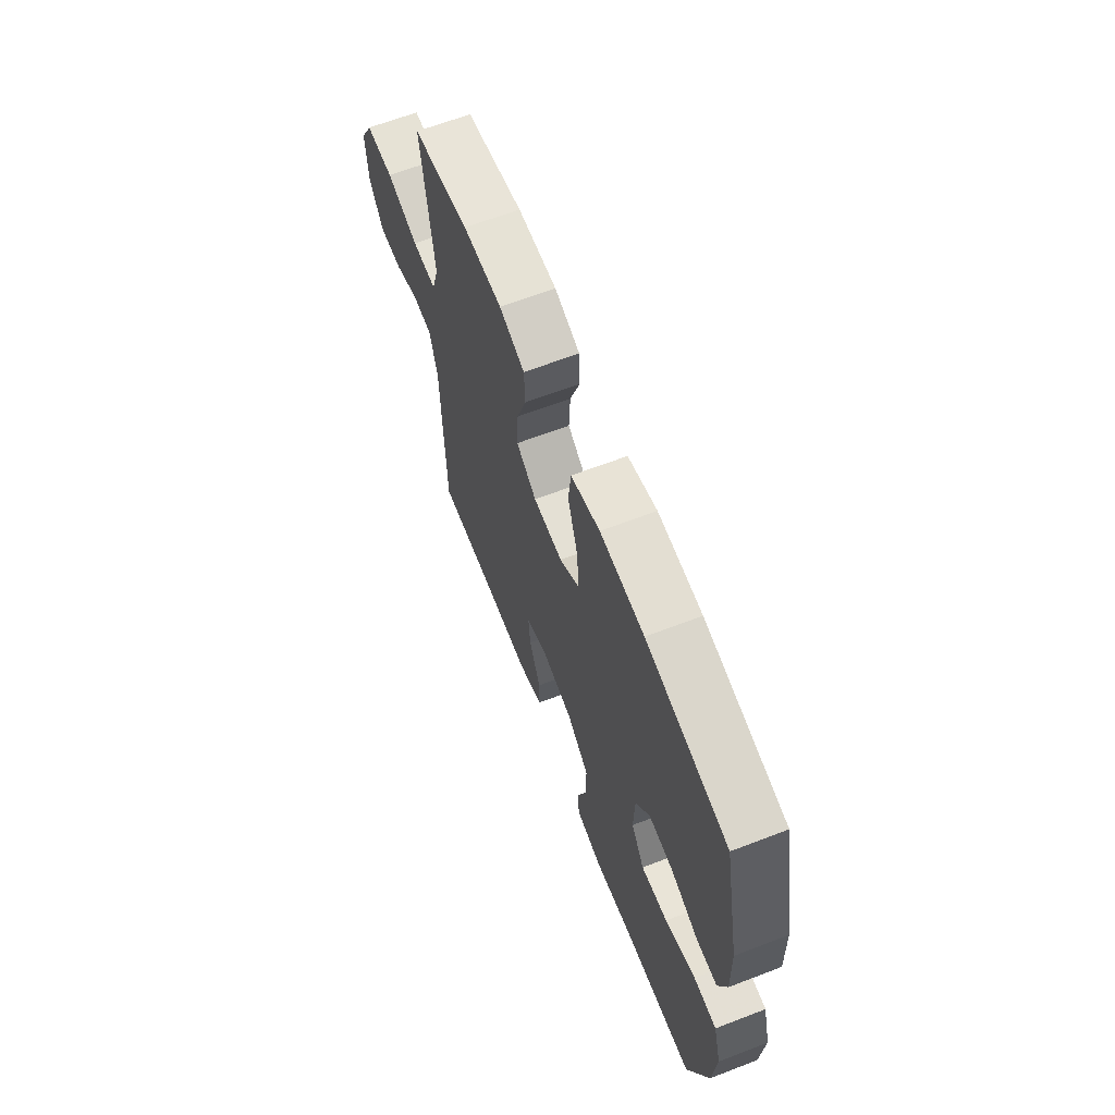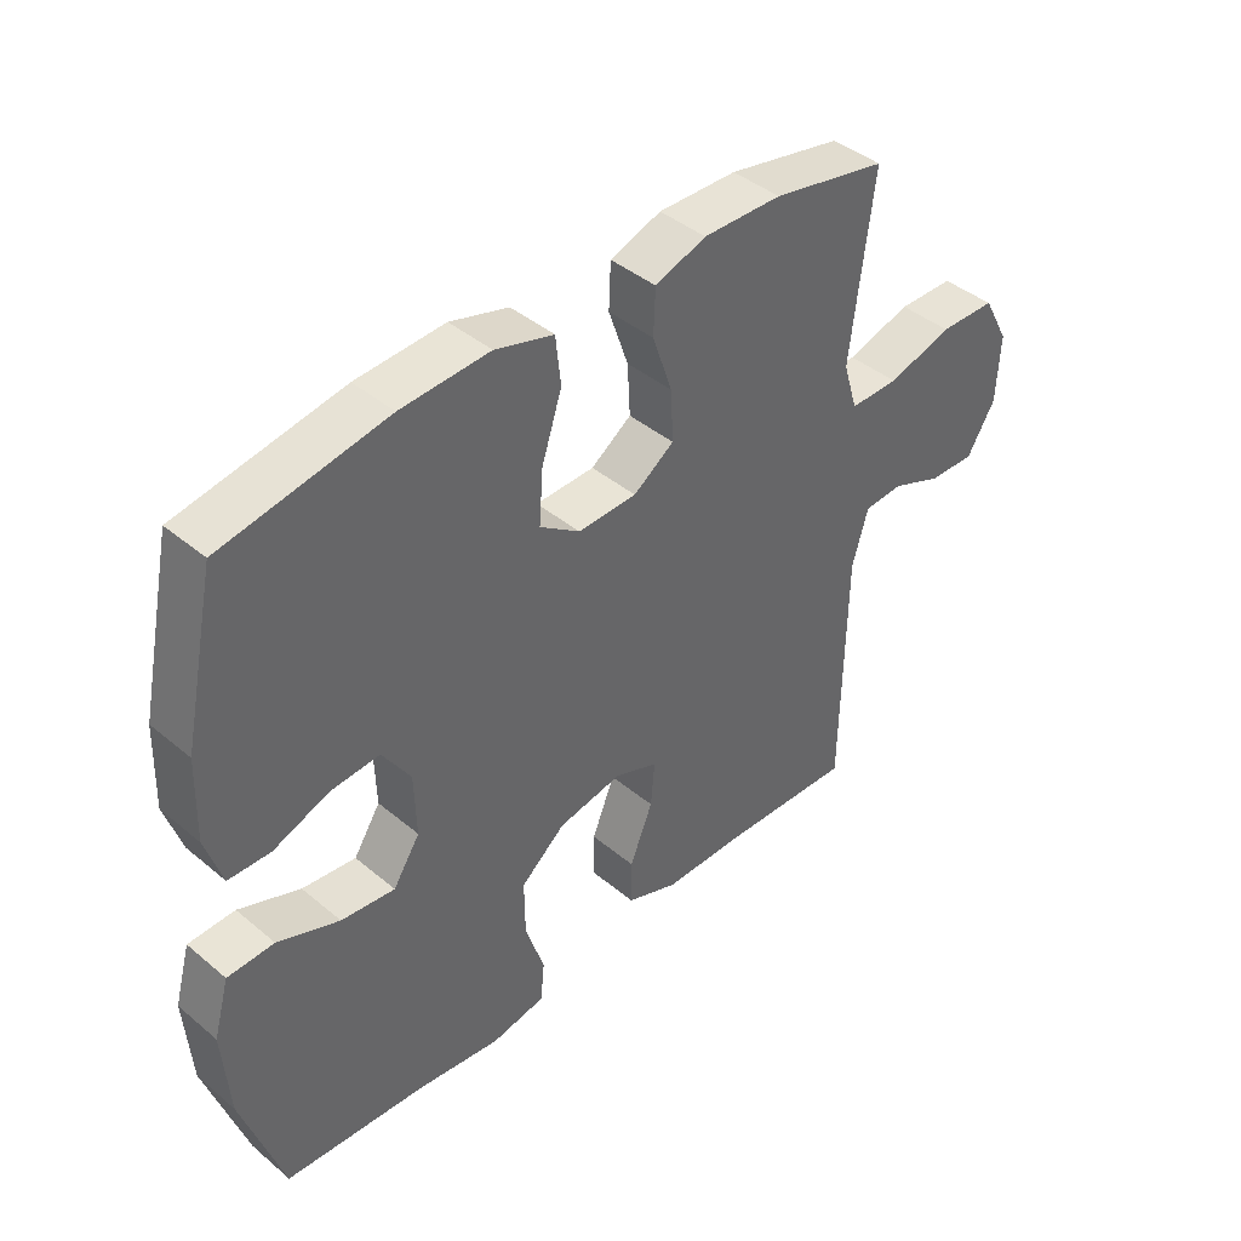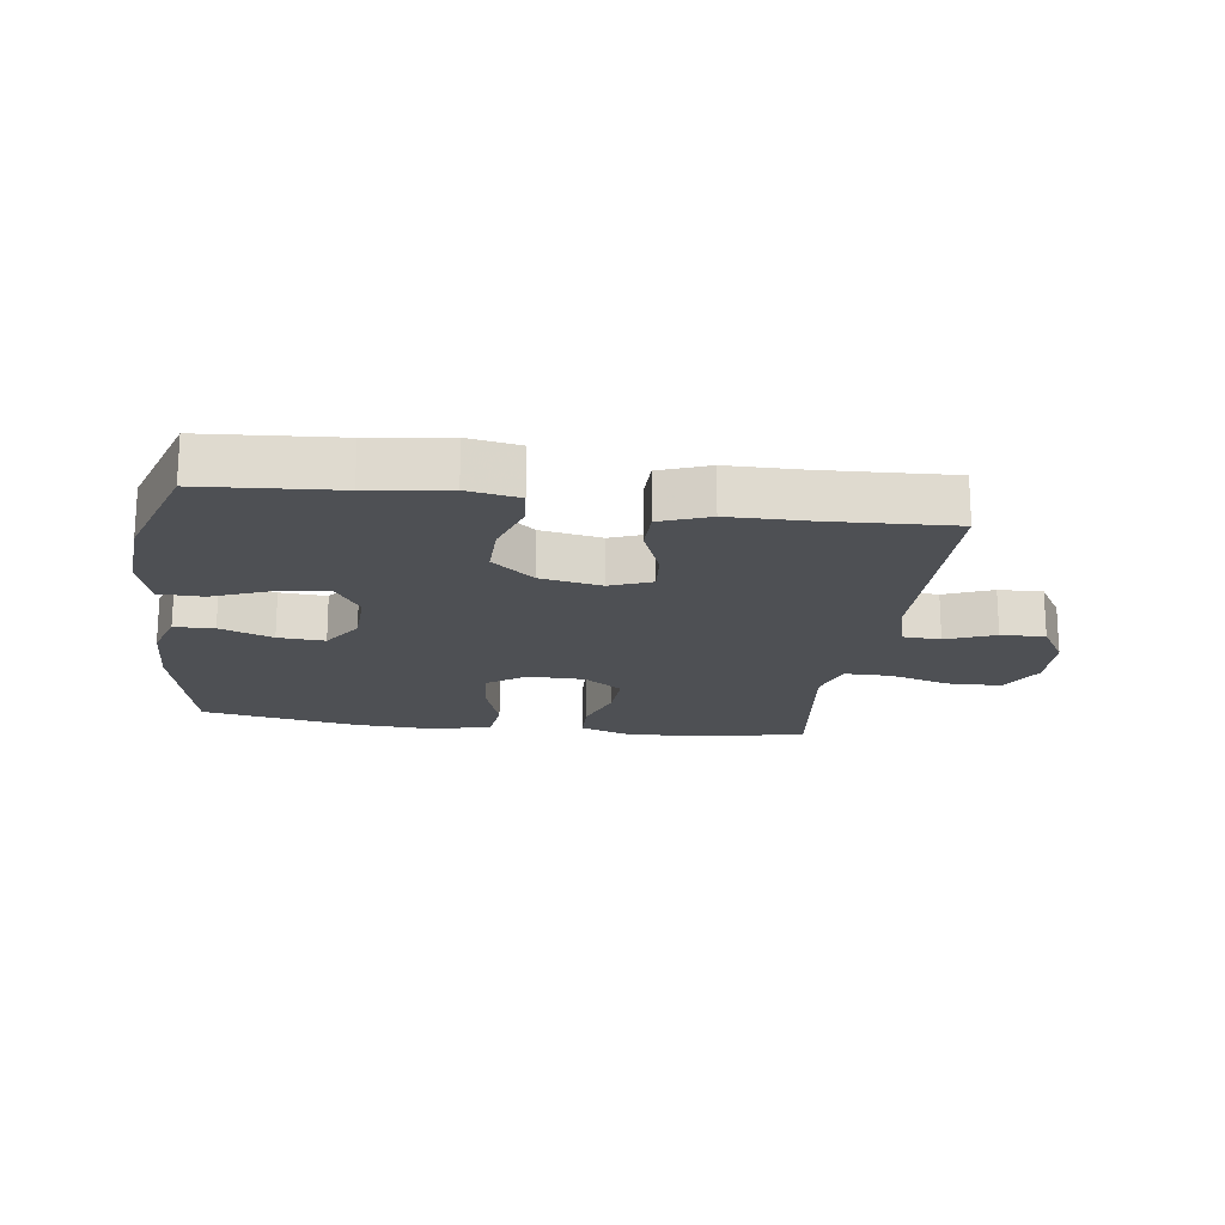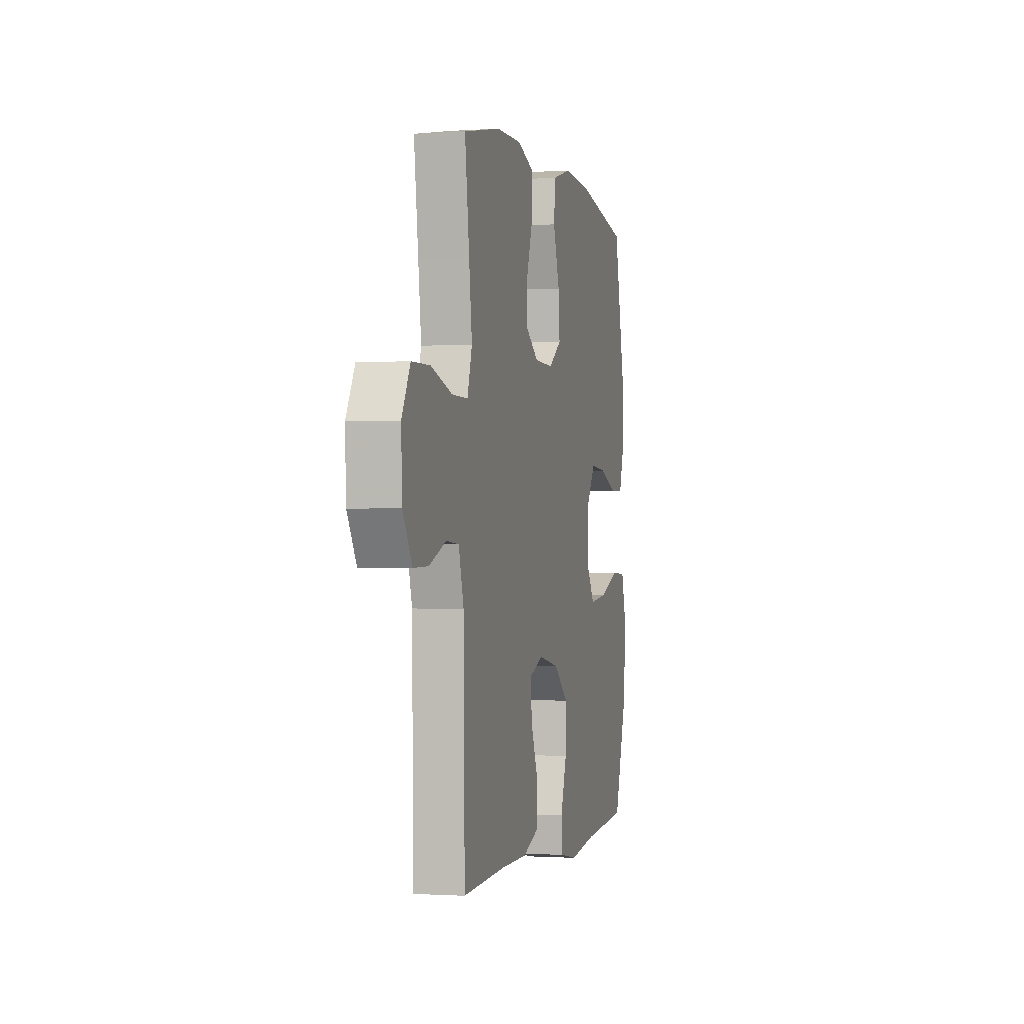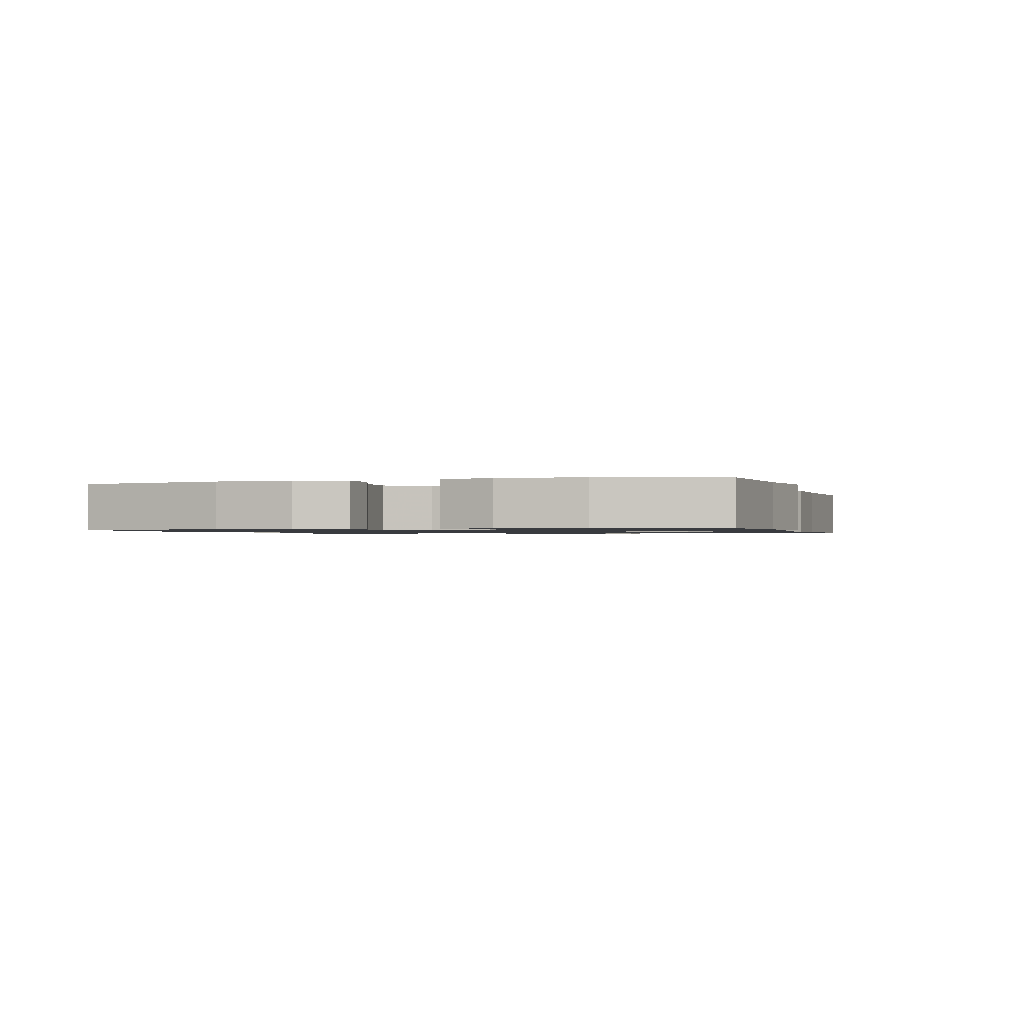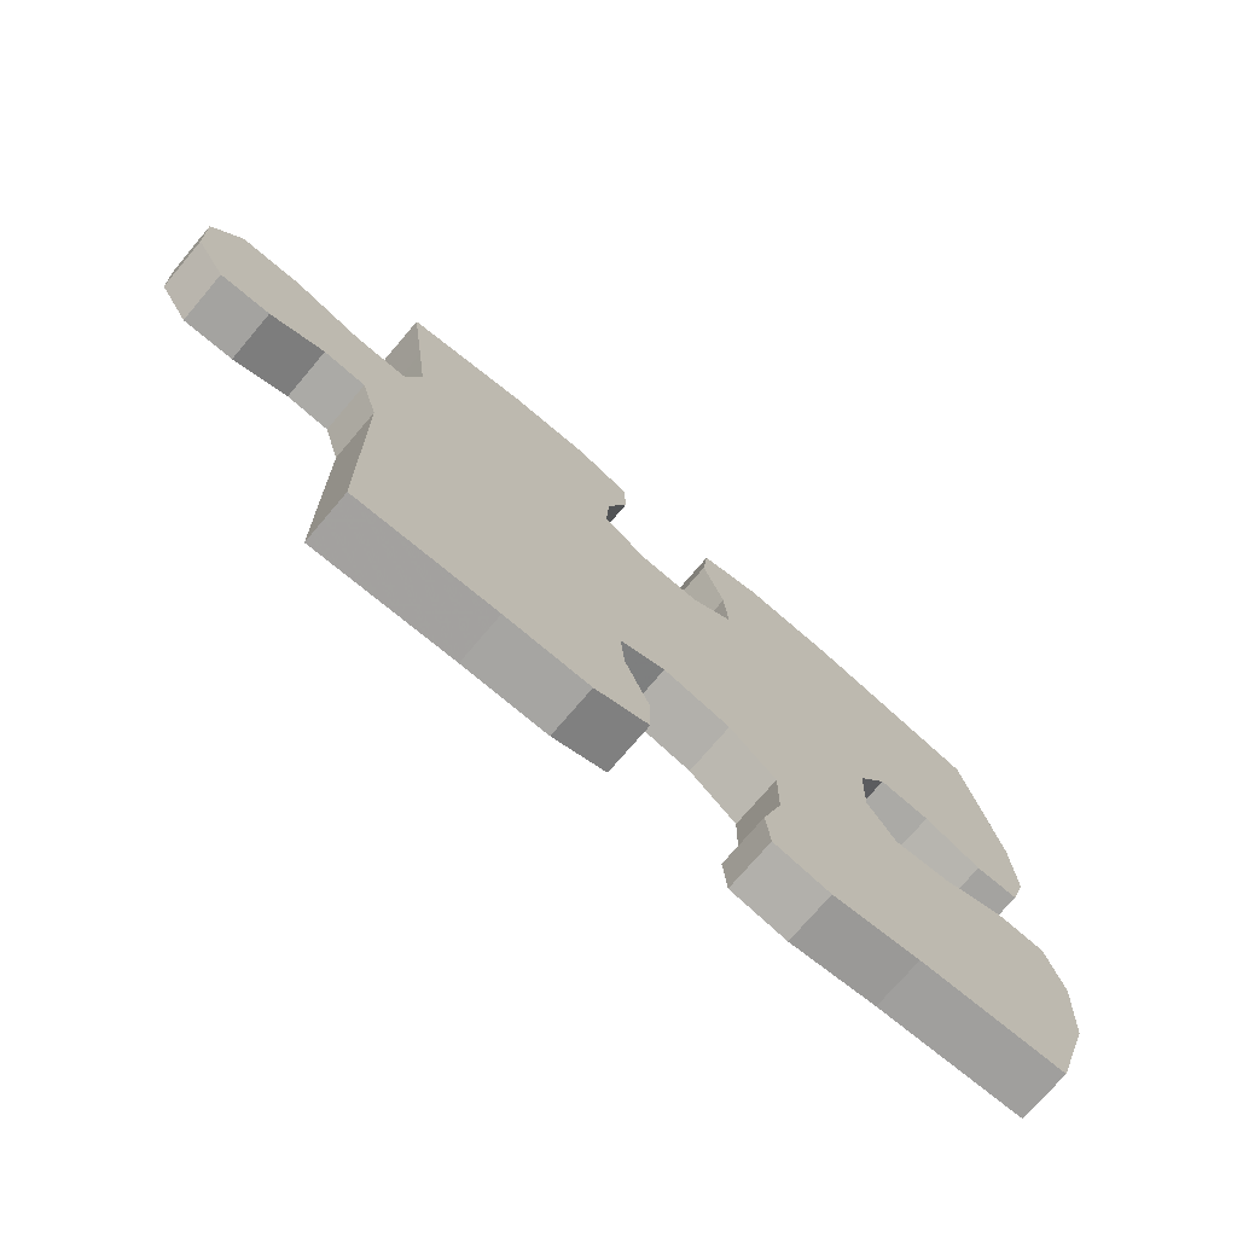
<metadata>
{"format":"obj","ext":"obj","renderer":"f3d","projection":"perspective","resolution":1024,"background":"white","views":[{"elev":65.0,"azim":68.9,"up":"+Z"},{"elev":42.0,"azim":135.0,"up":"+Z"},{"elev":-18.6,"azim":172.1,"up":"+Y"},{"elev":-1.2,"azim":-75.9,"up":"+Z"},{"elev":-1.0,"azim":107.1,"up":"+Y"},{"elev":-73.9,"azim":-40.4,"up":"+Z"}]}
</metadata>
<code>
v -0.5 0.07 0.5
v -0.325 0.07 0.536
v -0.205 0.07 0.539
v -0.127 0.07 0.512
v -0.124 0.07 0.443
v -0.154 0.07 0.355
v -0.158 0.07 0.277
v -0.096 0.07 0.234
v -0.006 0.07 0.232
v 0.055 0.07 0.275
v 0.049 0.07 0.357
v 0.018 0.07 0.452
v 0.026 0.07 0.525
v 0.115 0.07 0.551
v 0.25 0.07 0.544
v 0.5 0.07 0.5
v 0.551 0.07 0.26
v 0.555 0.07 0.137
v 0.53 0.07 0.058
v 0.466 0.07 0.056
v 0.381 0.07 0.088
v 0.306 0.07 0.093
v 0.263 0.07 0.027
v 0.26 0.07 -0.069
v 0.301 0.07 -0.132
v 0.383 0.07 -0.122
v 0.477 0.07 -0.085
v 0.548 0.07 -0.087
v 0.572 0.07 -0.173
v 0.562 0.07 -0.308
v 0.5 0.07 -0.5
v 0.284 0.07 -0.516
v 0.157 0.07 -0.534
v 0.074 0.07 -0.519
v 0.068 0.07 -0.457
v 0.097 0.07 -0.368
v 0.098 0.07 -0.282
v 0.03 0.07 -0.225
v -0.068 0.07 -0.207
v -0.134 0.07 -0.233
v -0.128 0.07 -0.302
v -0.093 0.07 -0.389
v -0.093 0.07 -0.459
v -0.172 0.07 -0.489
v -0.296 0.07 -0.49
v -0.5 0.07 -0.5
v -0.506 0.07 -0.126
v -0.53 0.07 -0.042
v -0.59 0.07 -0.038
v -0.668 0.07 -0.07
v -0.739 0.07 -0.072
v -0.782 0.07 -0.001
v -0.787 0.07 0.103
v -0.747 0.07 0.177
v -0.661 0.07 0.179
v -0.562 0.07 0.15
v -0.487 0.07 0.15
v -0.465 0.07 0.223
v -0.479 0.07 0.336
v -0.5 0 0.5
v -0.325 0 0.536
v -0.205 0 0.539
v -0.127 0 0.512
v -0.124 0 0.443
v -0.154 0 0.355
v -0.158 0 0.277
v -0.096 0 0.234
v -0.006 0 0.232
v 0.055 0 0.275
v 0.049 0 0.357
v 0.018 0 0.452
v 0.026 0 0.525
v 0.115 0 0.551
v 0.25 0 0.544
v 0.5 0 0.5
v 0.551 0 0.26
v 0.555 0 0.137
v 0.53 0 0.058
v 0.466 0 0.056
v 0.381 0 0.088
v 0.306 0 0.093
v 0.263 0 0.027
v 0.26 0 -0.069
v 0.301 0 -0.132
v 0.383 0 -0.122
v 0.477 0 -0.085
v 0.548 0 -0.087
v 0.572 0 -0.173
v 0.562 0 -0.308
v 0.5 0 -0.5
v 0.284 0 -0.516
v 0.157 0 -0.534
v 0.074 0 -0.519
v 0.068 0 -0.457
v 0.097 0 -0.368
v 0.098 0 -0.282
v 0.03 0 -0.225
v -0.068 0 -0.207
v -0.134 0 -0.233
v -0.128 0 -0.302
v -0.093 0 -0.389
v -0.093 0 -0.459
v -0.172 0 -0.489
v -0.296 0 -0.49
v -0.5 0 -0.5
v -0.506 0 -0.126
v -0.53 0 -0.042
v -0.59 0 -0.038
v -0.668 0 -0.07
v -0.739 0 -0.072
v -0.782 0 -0.001
v -0.787 0 0.103
v -0.747 0 0.177
v -0.661 0 0.179
v -0.562 0 0.15
v -0.487 0 0.15
v -0.465 0 0.223
v -0.479 0 0.336
f 53 54 55 56
f 53 56 57
f 52 53 57
f 49 50 51 52
f 48 49 52 57
f 47 48 57 58
f 45 46 47 58
f 41 42 43 44
f 40 41 44 45
f 33 34 35 36
f 32 33 36 37
f 31 32 37
f 30 31 37 38
f 26 27 28 29
f 25 26 29 30
f 18 19 20 21
f 18 21 22
f 17 18 22
f 16 17 22
f 15 16 22 23
f 11 12 13 14
f 10 11 14 15
f 3 4 5 6
f 3 6 7
f 59 1 2 3
f 59 3 7
f 40 45 58 59
f 39 40 59 7
f 25 30 38 39
f 24 25 39 7
f 10 15 23 24
f 9 10 24
f 8 9 24
f 7 8 24
f 115 114 113 112
f 116 115 112
f 116 112 111
f 111 110 109 108
f 116 111 108 107
f 117 116 107 106
f 117 106 105 104
f 103 102 101 100
f 104 103 100 99
f 95 94 93 92
f 96 95 92 91
f 96 91 90
f 97 96 90 89
f 88 87 86 85
f 89 88 85 84
f 80 79 78 77
f 81 80 77
f 81 77 76
f 81 76 75
f 82 81 75 74
f 73 72 71 70
f 74 73 70 69
f 65 64 63 62
f 66 65 62
f 62 61 60 118
f 66 62 118
f 118 117 104 99
f 66 118 99 98
f 98 97 89 84
f 66 98 84 83
f 83 82 74 69
f 83 69 68
f 83 68 67
f 83 67 66
f 1 60 61 2
f 2 61 62 3
f 3 62 63 4
f 4 63 64 5
f 5 64 65 6
f 6 65 66 7
f 7 66 67 8
f 8 67 68 9
f 9 68 69 10
f 10 69 70 11
f 11 70 71 12
f 12 71 72 13
f 13 72 73 14
f 14 73 74 15
f 15 74 75 16
f 16 75 76 17
f 17 76 77 18
f 18 77 78 19
f 19 78 79 20
f 20 79 80 21
f 21 80 81 22
f 22 81 82 23
f 23 82 83 24
f 24 83 84 25
f 25 84 85 26
f 26 85 86 27
f 27 86 87 28
f 28 87 88 29
f 29 88 89 30
f 30 89 90 31
f 31 90 91 32
f 32 91 92 33
f 33 92 93 34
f 34 93 94 35
f 35 94 95 36
f 36 95 96 37
f 37 96 97 38
f 38 97 98 39
f 39 98 99 40
f 40 99 100 41
f 41 100 101 42
f 42 101 102 43
f 43 102 103 44
f 44 103 104 45
f 45 104 105 46
f 46 105 106 47
f 47 106 107 48
f 48 107 108 49
f 49 108 109 50
f 50 109 110 51
f 51 110 111 52
f 52 111 112 53
f 53 112 113 54
f 54 113 114 55
f 55 114 115 56
f 56 115 116 57
f 57 116 117 58
f 58 117 118 59
f 59 118 60 1

</code>
